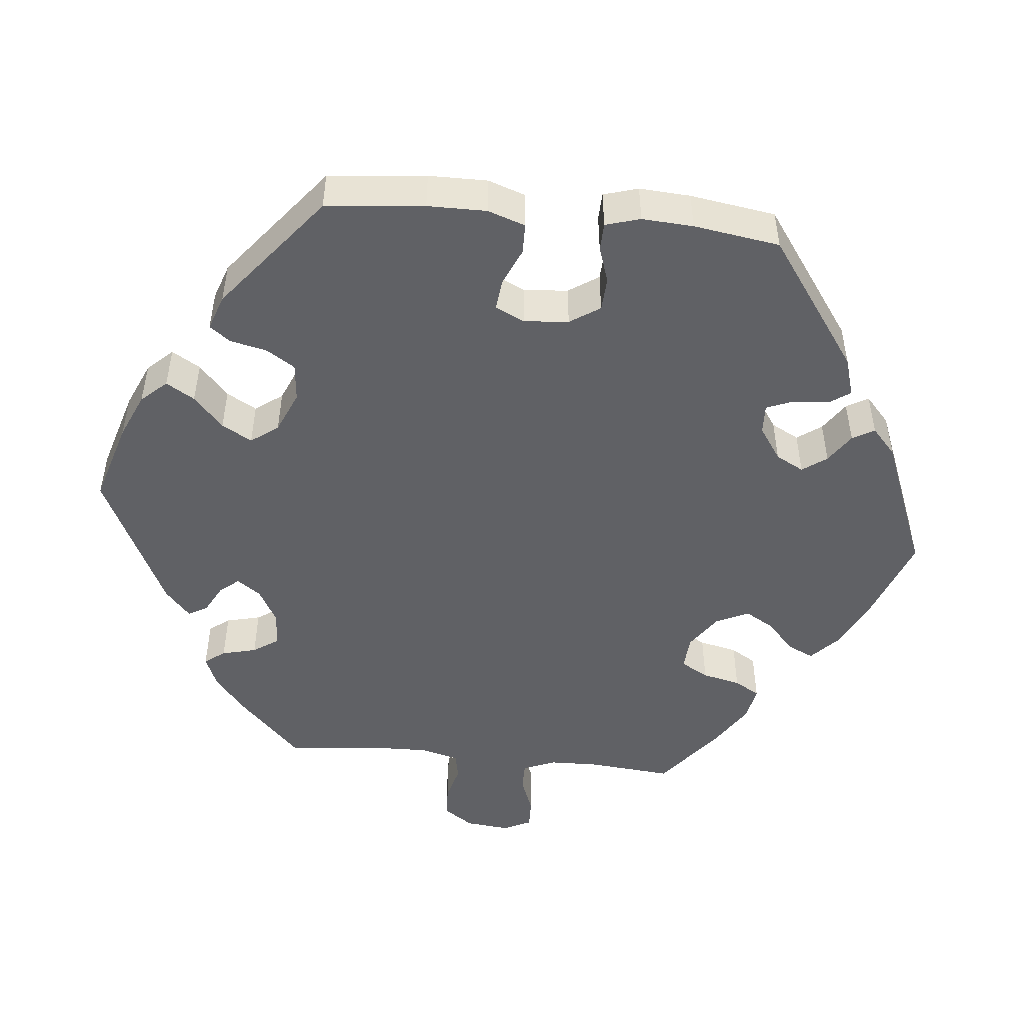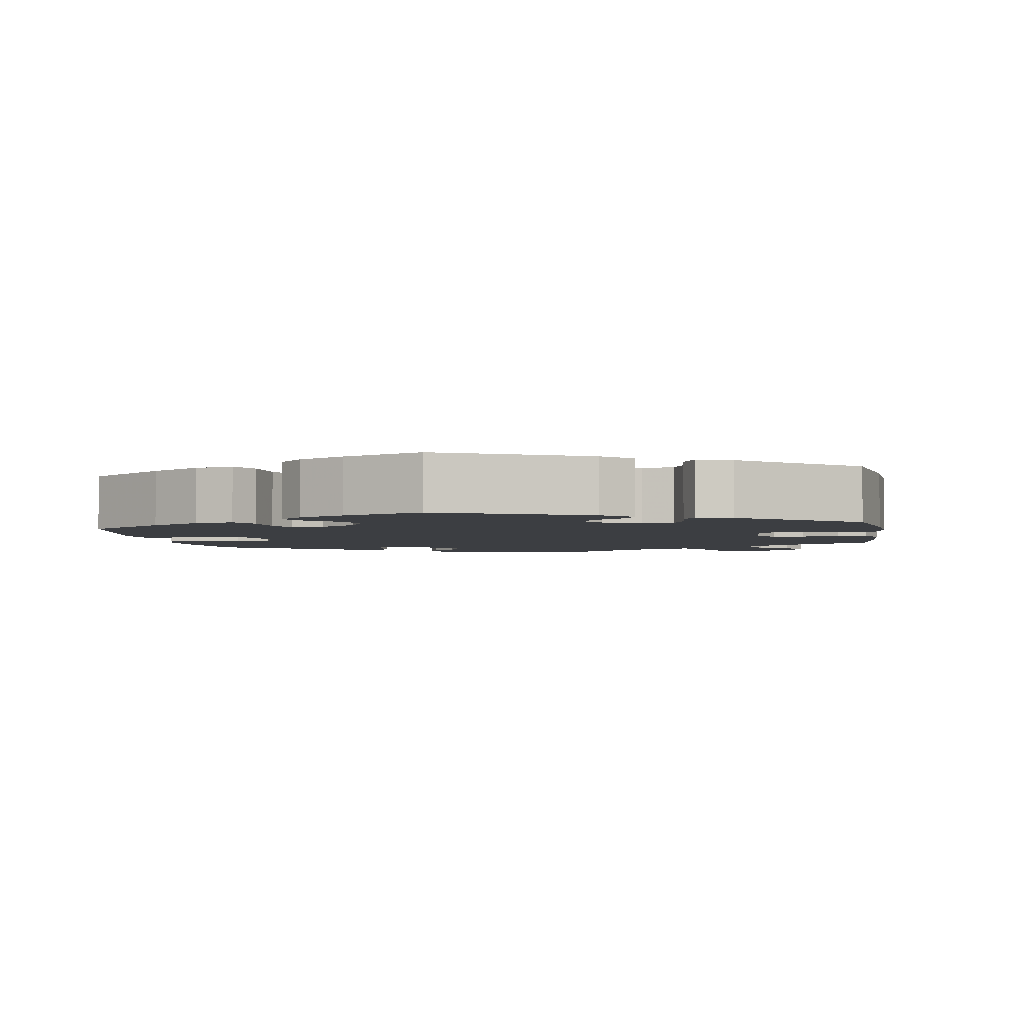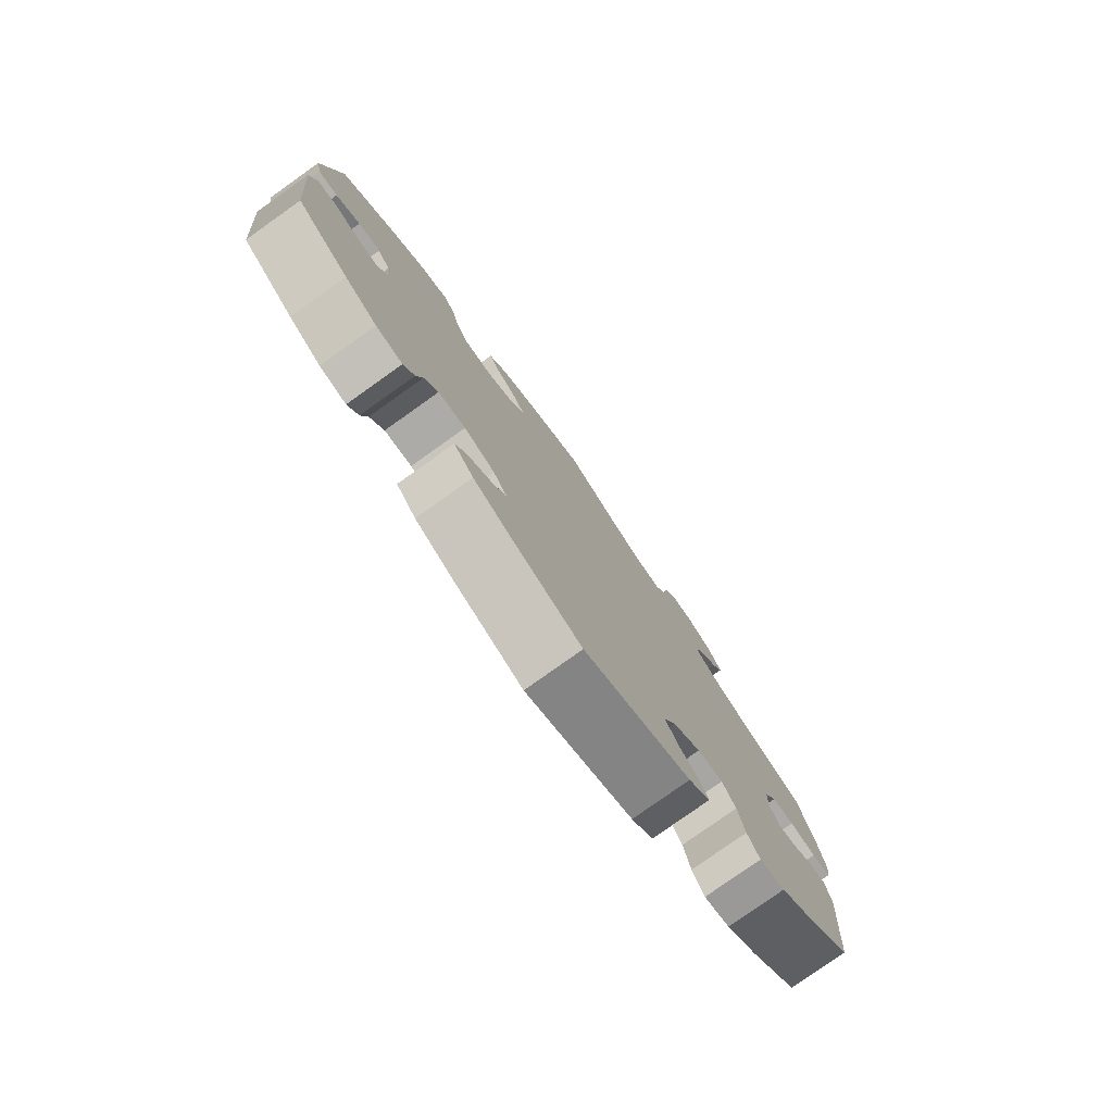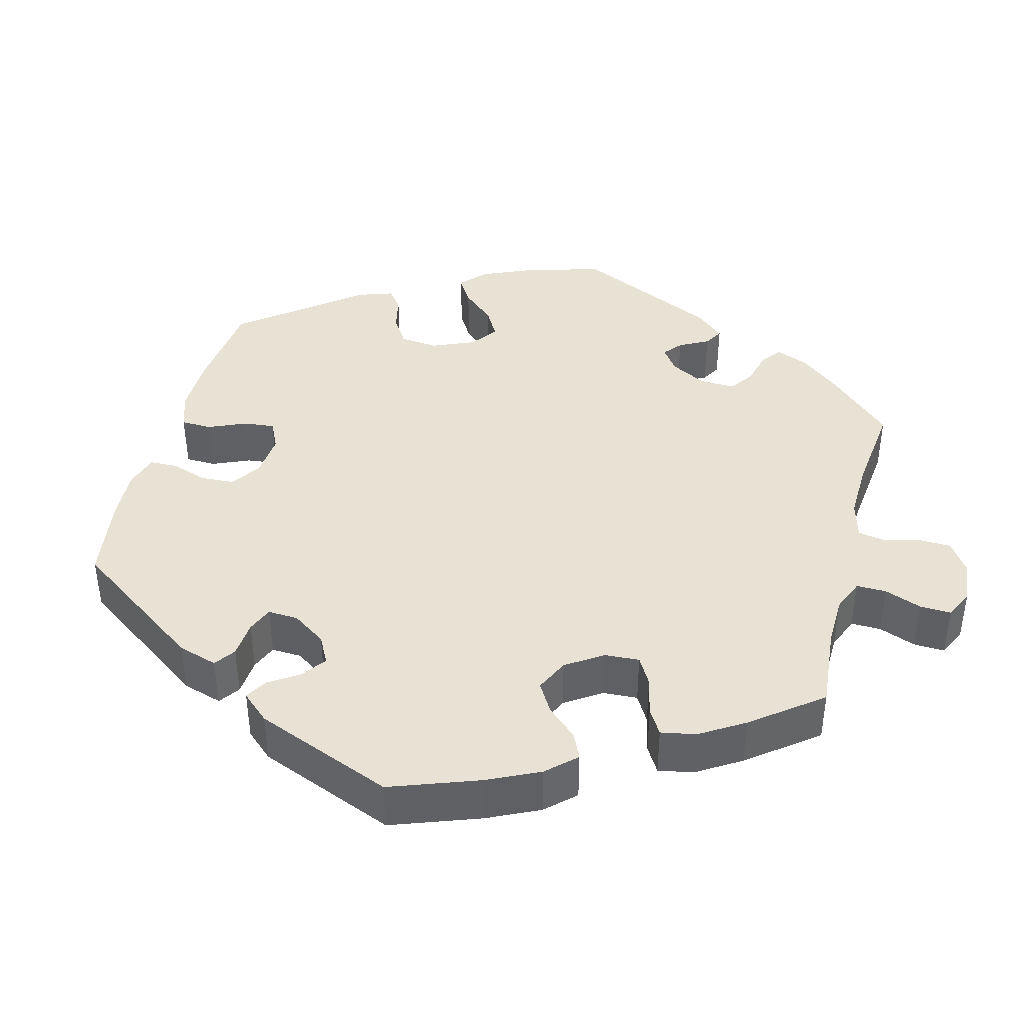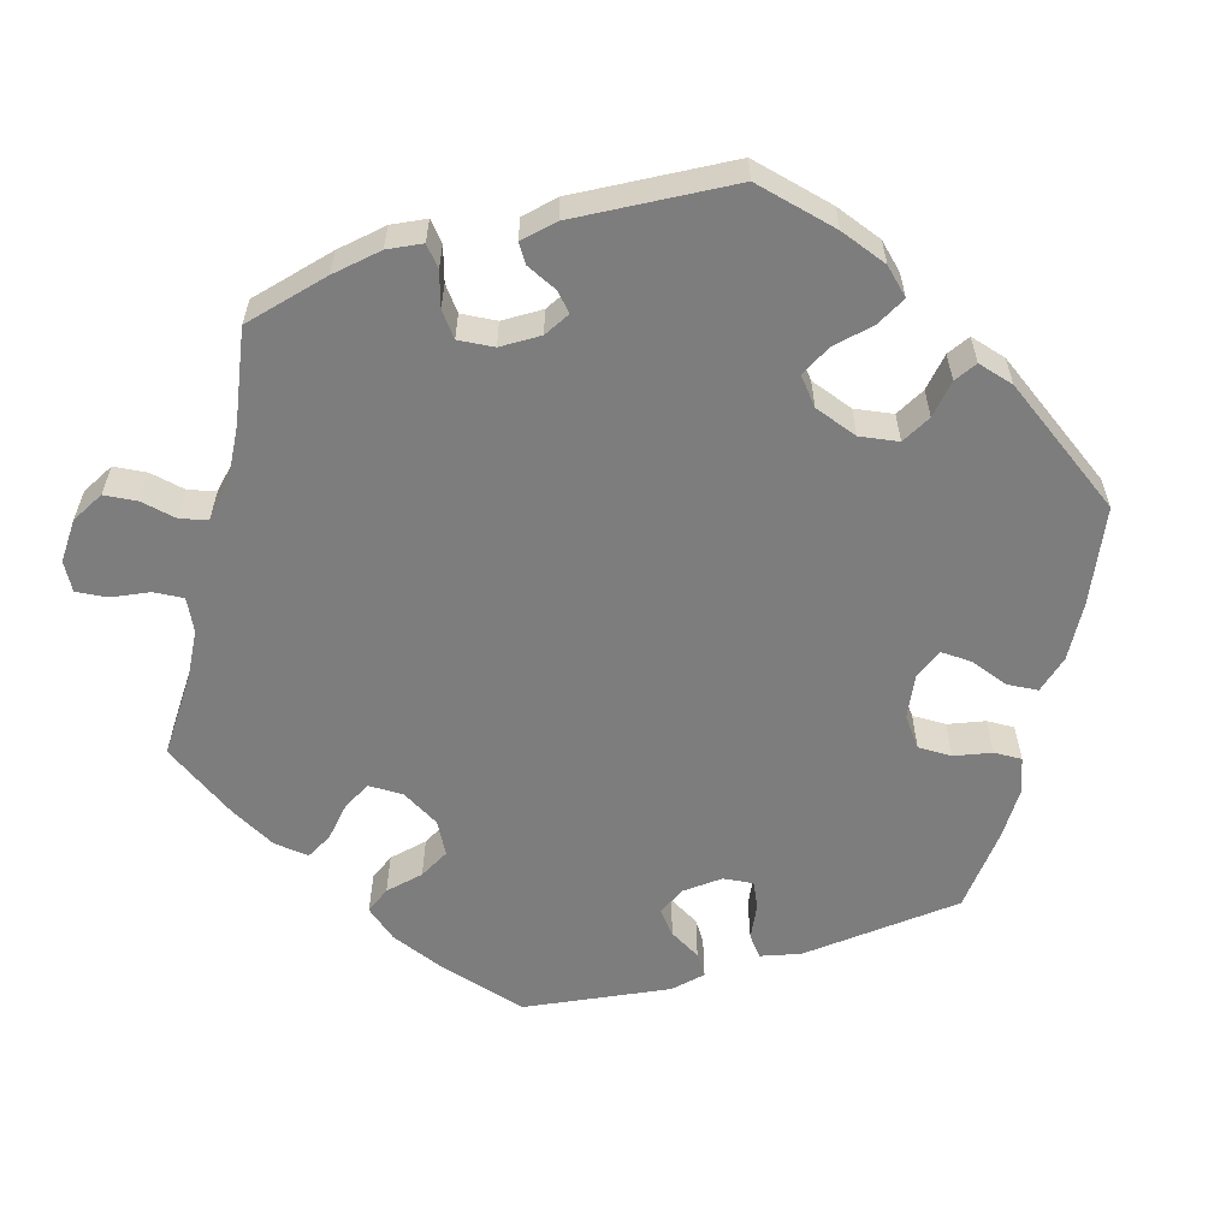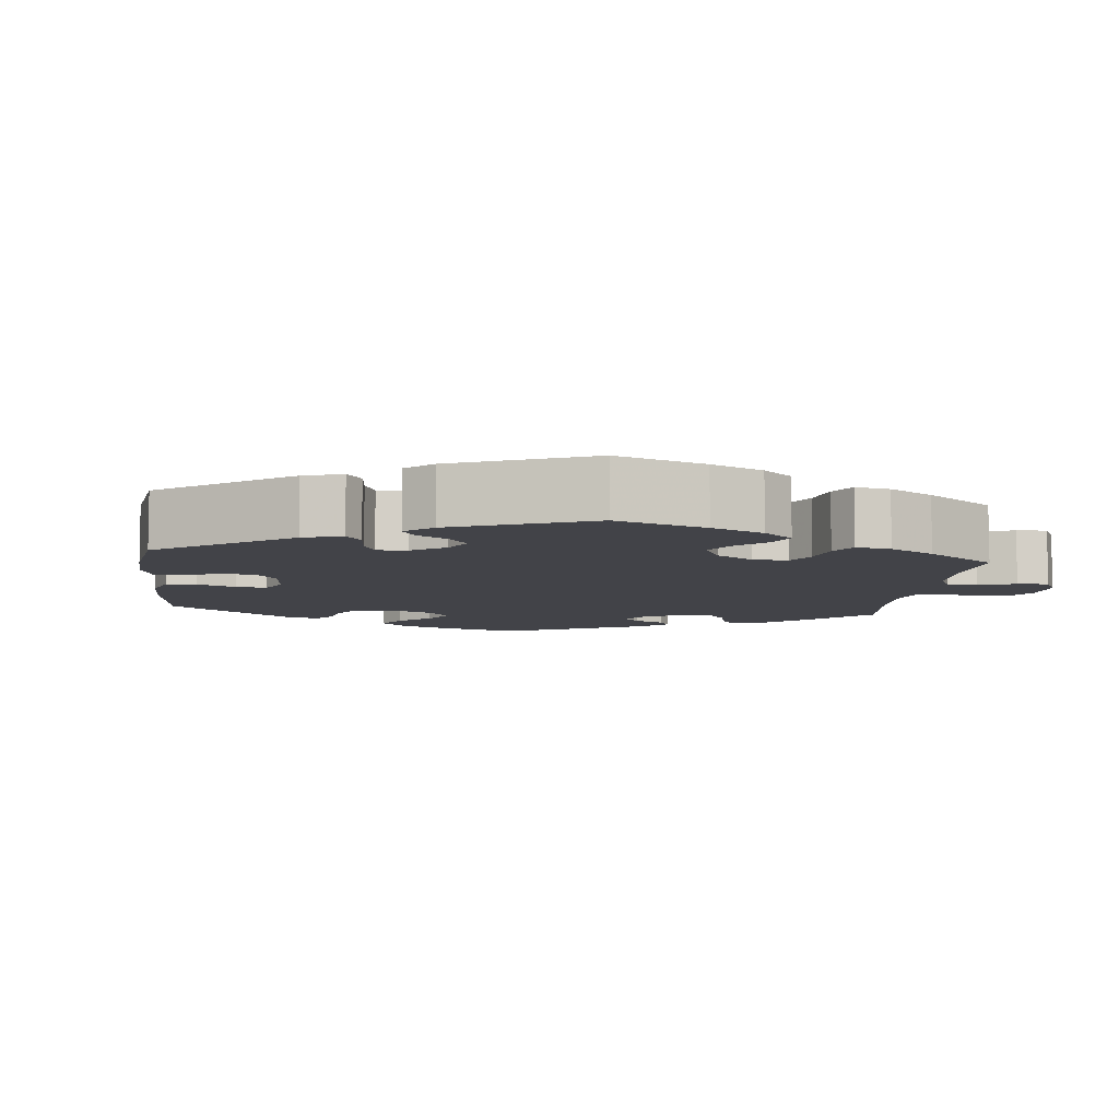
<metadata>
{"format":"obj","ext":"obj","renderer":"f3d","projection":"perspective","resolution":1024,"background":"white","views":[{"elev":-48.8,"azim":-155.8,"up":"+Y"},{"elev":-3.4,"azim":-110.5,"up":"+Y"},{"elev":-79.0,"azim":-54.6,"up":"+Z"},{"elev":40.6,"azim":-45.4,"up":"+Y"},{"elev":-59.1,"azim":106.8,"up":"+Y"},{"elev":-7.6,"azim":-66.4,"up":"+Y"}]}
</metadata>
<code>
v 0.528 0.07 0.177
v 0.539 0.07 0.111
v 0.533 0.07 0.065
v 0.5 0.07 0.061
v 0.455 0.07 0.074
v 0.416 0.07 0.071
v 0.394 0.07 0.03
v 0.393 0.07 -0.024
v 0.409 0.07 -0.059
v 0.44 0.07 -0.054
v 0.477 0.07 -0.031
v 0.506 0.07 -0.031
v 0.516 0.07 -0.08
v 0.5 0.07 -0.289
v 0.418 0.07 -0.366
v 0.365 0.07 -0.405
v 0.321 0.07 -0.415
v 0.3 0.07 -0.377
v 0.288 0.07 -0.321
v 0.265 0.07 -0.282
v 0.221 0.07 -0.287
v 0.173 0.07 -0.323
v 0.152 0.07 -0.369
v 0.172 0.07 -0.408
v 0.209 0.07 -0.442
v 0.222 0.07 -0.473
v 0.185 0.07 -0.505
v 0.001 0.07 -0.578
v -0.117 0.07 -0.525
v -0.184 0.07 -0.487
v -0.218 0.07 -0.448
v -0.199 0.07 -0.413
v -0.156 0.07 -0.381
v -0.132 0.07 -0.348
v -0.156 0.07 -0.313
v -0.209 0.07 -0.288
v -0.256 0.07 -0.291
v -0.28 0.07 -0.328
v -0.29 0.07 -0.377
v -0.309 0.07 -0.408
v -0.355 0.07 -0.397
v -0.411 0.07 -0.36
v -0.5 0.07 -0.289
v -0.52 0.07 -0.077
v -0.508 0.07 -0.025
v -0.475 0.07 -0.022
v -0.431 0.07 -0.043
v -0.395 0.07 -0.048
v -0.377 0.07 -0.013
v -0.381 0.07 0.04
v -0.403 0.07 0.075
v -0.442 0.07 0.071
v -0.484 0.07 0.05
v -0.517 0.07 0.05
v -0.527 0.07 0.097
v -0.5 0.07 0.289
v -0.406 0.07 0.368
v -0.345 0.07 0.41
v -0.296 0.07 0.425
v -0.274 0.07 0.394
v -0.263 0.07 0.343
v -0.241 0.07 0.304
v -0.193 0.07 0.3
v -0.142 0.07 0.325
v -0.117 0.07 0.363
v -0.138 0.07 0.399
v -0.176 0.07 0.434
v -0.195 0.07 0.468
v -0.165 0.07 0.503
v -0.105 0.07 0.535
v 0 0.07 0.578
v 0.091 0.07 0.514
v 0.148 0.07 0.483
v 0.194 0.07 0.477
v 0.213 0.07 0.511
v 0.221 0.07 0.562
v 0.24 0.07 0.598
v 0.281 0.07 0.595
v 0.328 0.07 0.561
v 0.349 0.07 0.518
v 0.329 0.07 0.48
v 0.295 0.07 0.446
v 0.283 0.07 0.412
v 0.32 0.07 0.375
v 0.386 0.07 0.339
v 0.5 0.07 0.289
v 0.528 0 0.177
v 0.539 0 0.111
v 0.533 0 0.065
v 0.5 0 0.061
v 0.455 0 0.074
v 0.416 0 0.071
v 0.394 0 0.03
v 0.393 0 -0.024
v 0.409 0 -0.059
v 0.44 0 -0.054
v 0.477 0 -0.031
v 0.506 0 -0.031
v 0.516 0 -0.08
v 0.5 0 -0.289
v 0.418 0 -0.366
v 0.365 0 -0.405
v 0.321 0 -0.415
v 0.3 0 -0.377
v 0.288 0 -0.321
v 0.265 0 -0.282
v 0.221 0 -0.287
v 0.173 0 -0.323
v 0.152 0 -0.369
v 0.172 0 -0.408
v 0.209 0 -0.442
v 0.222 0 -0.473
v 0.185 0 -0.505
v 0.001 0 -0.578
v -0.117 0 -0.525
v -0.184 0 -0.487
v -0.218 0 -0.448
v -0.199 0 -0.413
v -0.156 0 -0.381
v -0.132 0 -0.348
v -0.156 0 -0.313
v -0.209 0 -0.288
v -0.256 0 -0.291
v -0.28 0 -0.328
v -0.29 0 -0.377
v -0.309 0 -0.408
v -0.355 0 -0.397
v -0.411 0 -0.36
v -0.5 0 -0.289
v -0.52 0 -0.077
v -0.508 0 -0.025
v -0.475 0 -0.022
v -0.431 0 -0.043
v -0.395 0 -0.048
v -0.377 0 -0.013
v -0.381 0 0.04
v -0.403 0 0.075
v -0.442 0 0.071
v -0.484 0 0.05
v -0.517 0 0.05
v -0.527 0 0.097
v -0.5 0 0.289
v -0.406 0 0.368
v -0.345 0 0.41
v -0.296 0 0.425
v -0.274 0 0.394
v -0.263 0 0.343
v -0.241 0 0.304
v -0.193 0 0.3
v -0.142 0 0.325
v -0.117 0 0.363
v -0.138 0 0.399
v -0.176 0 0.434
v -0.195 0 0.468
v -0.165 0 0.503
v -0.105 0 0.535
v 0 0 0.578
v 0.091 0 0.514
v 0.148 0 0.483
v 0.194 0 0.477
v 0.213 0 0.511
v 0.221 0 0.562
v 0.24 0 0.598
v 0.281 0 0.595
v 0.328 0 0.561
v 0.349 0 0.518
v 0.329 0 0.48
v 0.295 0 0.446
v 0.283 0 0.412
v 0.32 0 0.375
v 0.386 0 0.339
v 0.5 0 0.289
f 85 86 1 2
f 84 85 2 3
f 83 84 3 4
f 79 80 81 82
f 79 82 83
f 78 79 83
f 75 76 77 78
f 74 75 78 83
f 73 74 83 4
f 69 70 71 72
f 66 67 68 69
f 65 66 69 72
f 64 65 72 73
f 58 59 60 61
f 58 61 62
f 57 58 62
f 56 57 62
f 55 56 62 63
f 52 53 54 55
f 51 52 55 63
f 44 45 46 47
f 44 47 48
f 43 44 48
f 42 43 48 49
f 38 39 40 41
f 37 38 41 42
f 30 31 32 33
f 30 33 34
f 29 30 34
f 28 29 34
f 27 28 34
f 24 25 26 27
f 23 24 27 34
f 22 23 34 35
f 16 17 18 19
f 16 19 20
f 15 16 20
f 14 15 20
f 13 14 20
f 10 11 12 13
f 9 10 13 20
f 8 9 20 21
f 64 73 4 5
f 50 51 63 64
f 49 50 64
f 37 42 49 64
f 36 37 64
f 7 8 21 22
f 6 7 22 35
f 64 5 6
f 6 35 36 64
f 88 87 172 171
f 89 88 171 170
f 90 89 170 169
f 168 167 166 165
f 169 168 165
f 169 165 164
f 164 163 162 161
f 169 164 161 160
f 90 169 160 159
f 158 157 156 155
f 155 154 153 152
f 158 155 152 151
f 159 158 151 150
f 147 146 145 144
f 148 147 144
f 148 144 143
f 148 143 142
f 149 148 142 141
f 141 140 139 138
f 149 141 138 137
f 133 132 131 130
f 134 133 130
f 134 130 129
f 135 134 129 128
f 127 126 125 124
f 128 127 124 123
f 119 118 117 116
f 120 119 116
f 120 116 115
f 120 115 114
f 120 114 113
f 113 112 111 110
f 120 113 110 109
f 121 120 109 108
f 105 104 103 102
f 106 105 102
f 106 102 101
f 106 101 100
f 106 100 99
f 99 98 97 96
f 106 99 96 95
f 107 106 95 94
f 91 90 159 150
f 150 149 137 136
f 150 136 135
f 150 135 128 123
f 150 123 122
f 108 107 94 93
f 121 108 93 92
f 92 91 150
f 150 122 121 92
f 1 87 88 2
f 2 88 89 3
f 3 89 90 4
f 4 90 91 5
f 5 91 92 6
f 6 92 93 7
f 7 93 94 8
f 8 94 95 9
f 9 95 96 10
f 10 96 97 11
f 11 97 98 12
f 12 98 99 13
f 13 99 100 14
f 14 100 101 15
f 15 101 102 16
f 16 102 103 17
f 17 103 104 18
f 18 104 105 19
f 19 105 106 20
f 20 106 107 21
f 21 107 108 22
f 22 108 109 23
f 23 109 110 24
f 24 110 111 25
f 25 111 112 26
f 26 112 113 27
f 27 113 114 28
f 28 114 115 29
f 29 115 116 30
f 30 116 117 31
f 31 117 118 32
f 32 118 119 33
f 33 119 120 34
f 34 120 121 35
f 35 121 122 36
f 36 122 123 37
f 37 123 124 38
f 38 124 125 39
f 39 125 126 40
f 40 126 127 41
f 41 127 128 42
f 42 128 129 43
f 43 129 130 44
f 44 130 131 45
f 45 131 132 46
f 46 132 133 47
f 47 133 134 48
f 48 134 135 49
f 49 135 136 50
f 50 136 137 51
f 51 137 138 52
f 52 138 139 53
f 53 139 140 54
f 54 140 141 55
f 55 141 142 56
f 56 142 143 57
f 57 143 144 58
f 58 144 145 59
f 59 145 146 60
f 60 146 147 61
f 61 147 148 62
f 62 148 149 63
f 63 149 150 64
f 64 150 151 65
f 65 151 152 66
f 66 152 153 67
f 67 153 154 68
f 68 154 155 69
f 69 155 156 70
f 70 156 157 71
f 71 157 158 72
f 72 158 159 73
f 73 159 160 74
f 74 160 161 75
f 75 161 162 76
f 76 162 163 77
f 77 163 164 78
f 78 164 165 79
f 79 165 166 80
f 80 166 167 81
f 81 167 168 82
f 82 168 169 83
f 83 169 170 84
f 84 170 171 85
f 85 171 172 86
f 86 172 87 1

</code>
